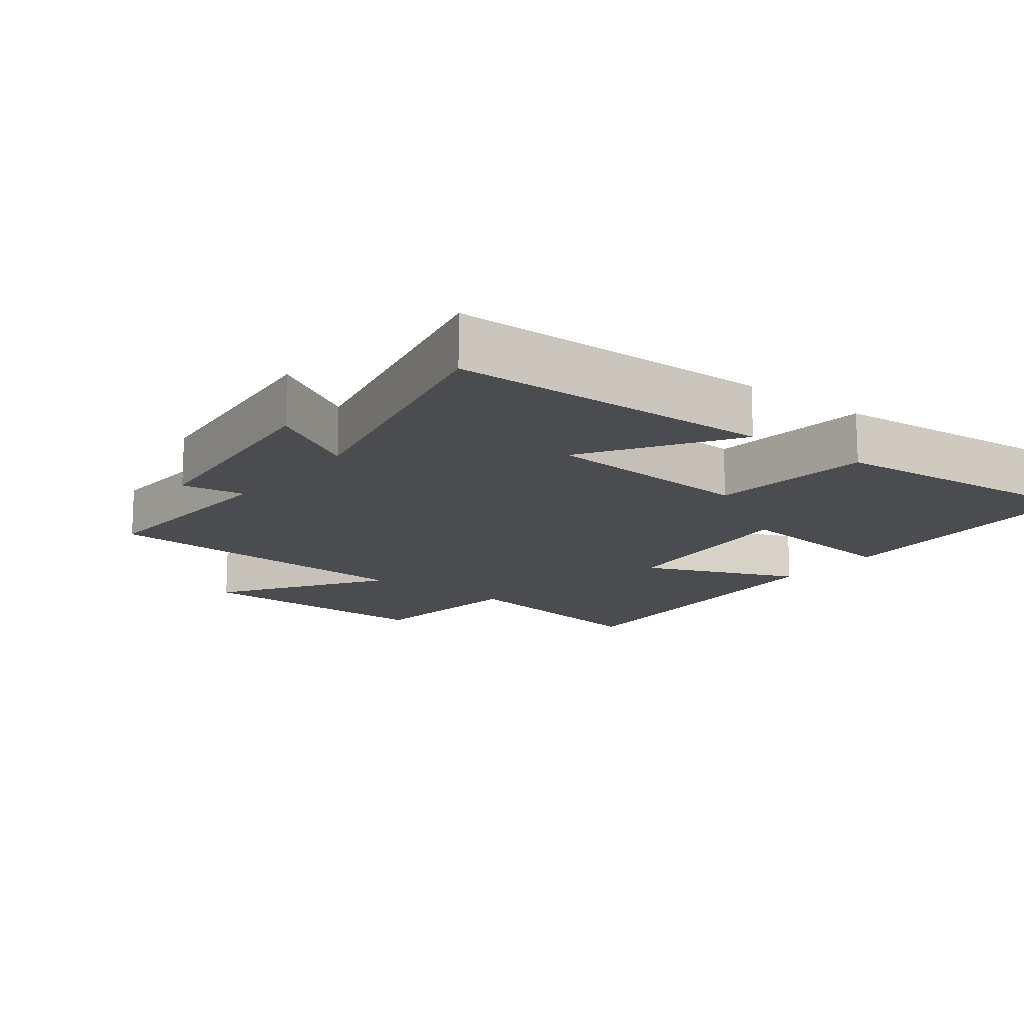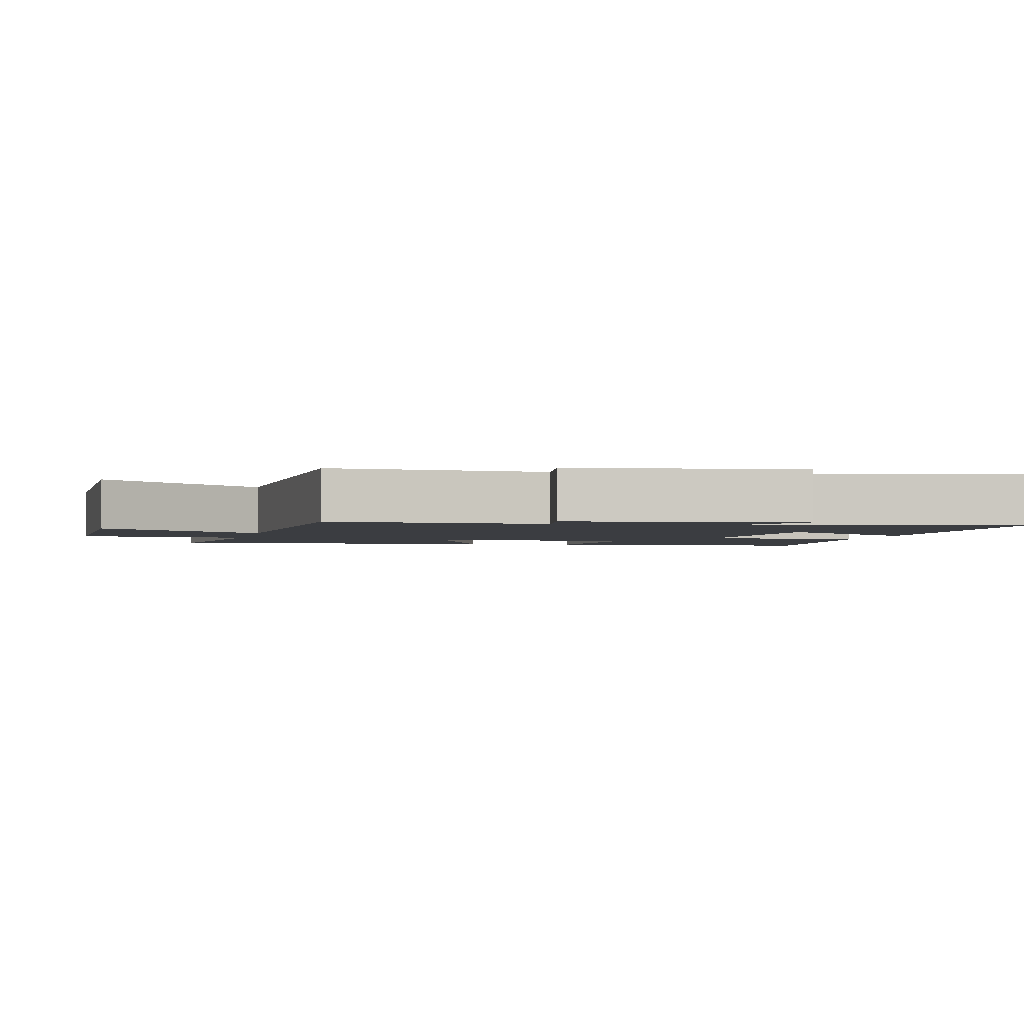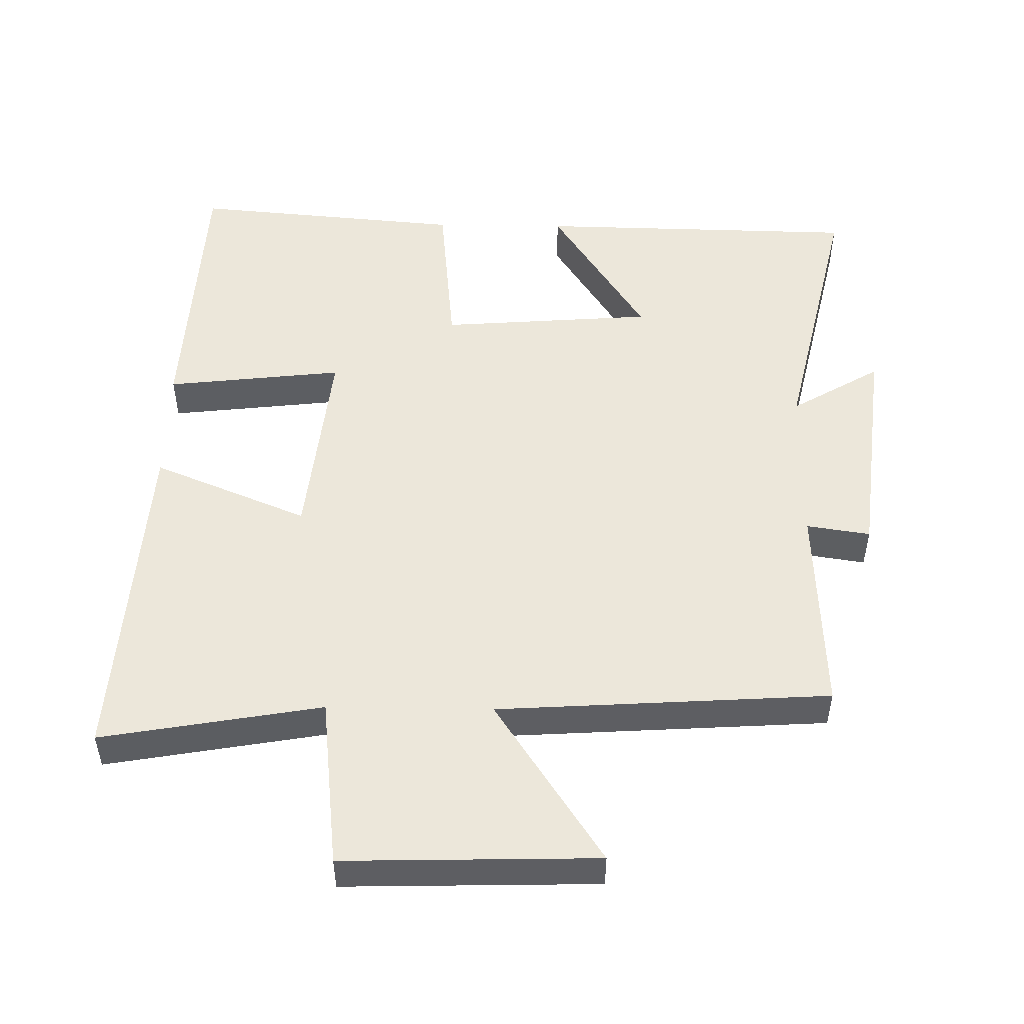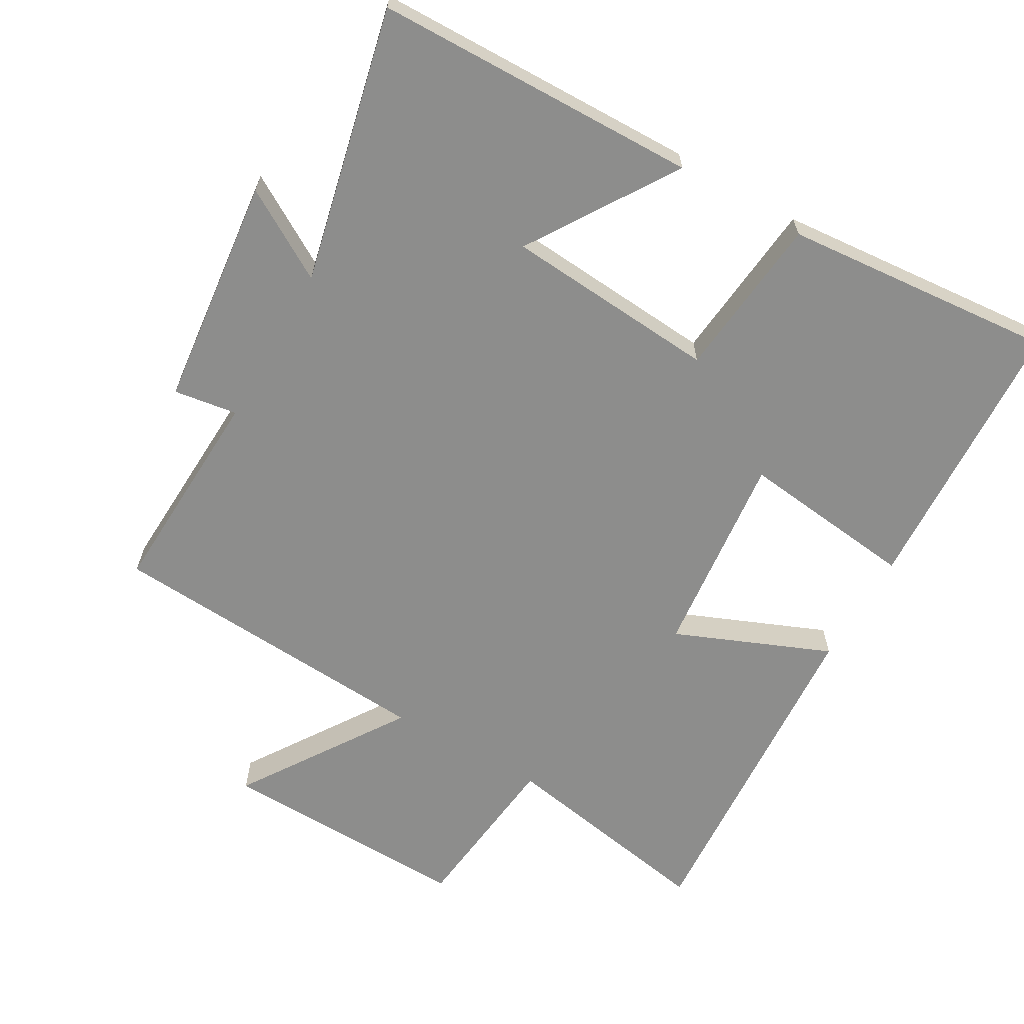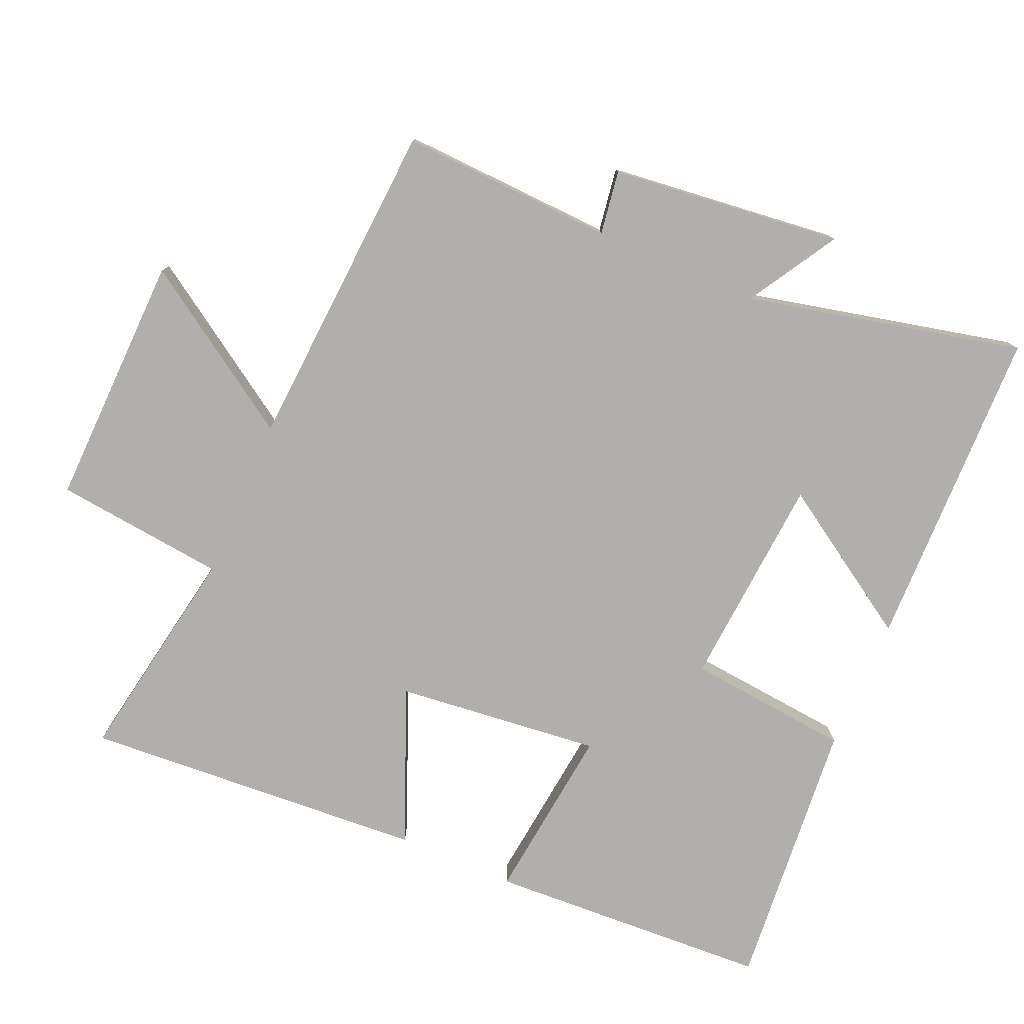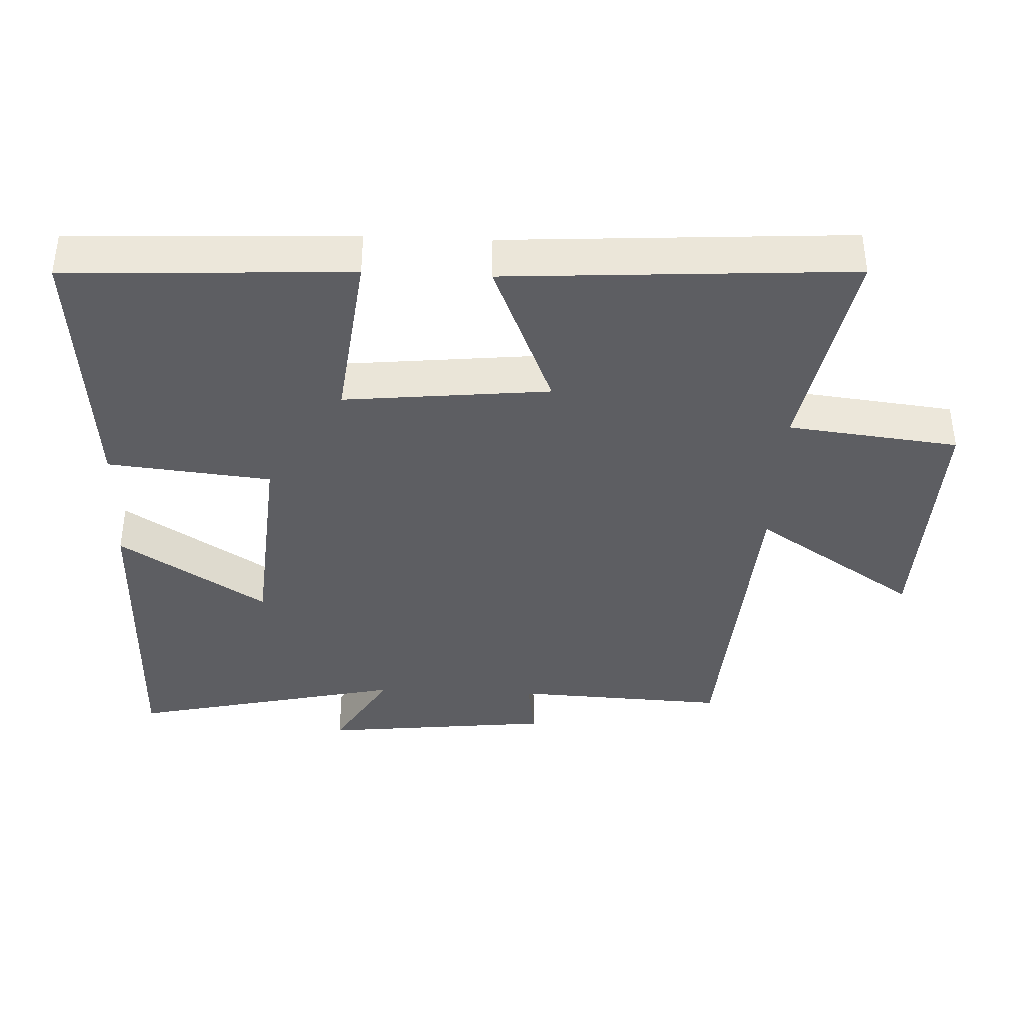
<metadata>
{"format":"obj","ext":"obj","renderer":"f3d","projection":"perspective","resolution":1024,"background":"white","views":[{"elev":-14.7,"azim":-37.7,"up":"+Y"},{"elev":-2.4,"azim":-102.8,"up":"+Y"},{"elev":50.7,"azim":-179.1,"up":"+Y"},{"elev":-64.4,"azim":-29.9,"up":"+Y"},{"elev":-78.1,"azim":-113.4,"up":"+Y"},{"elev":-38.6,"azim":87.3,"up":"+Y"}]}
</metadata>
<code>
v -0.592 0.07 0.491
v -0.118 0.07 0.5
v -0.256 0.07 0.285
v 0.056 0.07 0.261
v 0.08 0.07 0.5
v 0.479 0.07 0.535
v 0.5 0.07 0.121
v 0.241 0.07 0.151
v 0.273 0.07 -0.149
v 0.5 0.07 -0.055
v 0.533 0.07 -0.557
v 0.211 0.07 -0.5
v 0.183 0.07 -0.75
v -0.187 0.07 -0.74
v -0.029 0.07 -0.5
v -0.514 0.07 -0.469
v -0.5 0.07 -0.157
v -0.593 0.07 -0.171
v -0.631 0.07 0.167
v -0.5 0.07 0.089
v -0.592 0 0.491
v -0.118 0 0.5
v -0.256 0 0.285
v 0.056 0 0.261
v 0.08 0 0.5
v 0.479 0 0.535
v 0.5 0 0.121
v 0.241 0 0.151
v 0.273 0 -0.149
v 0.5 0 -0.055
v 0.533 0 -0.557
v 0.211 0 -0.5
v 0.183 0 -0.75
v -0.187 0 -0.74
v -0.029 0 -0.5
v -0.514 0 -0.469
v -0.5 0 -0.157
v -0.593 0 -0.171
v -0.631 0 0.167
v -0.5 0 0.089
f 17 18 19 20
f 15 16 17
f 15 17 20
f 12 13 14 15
f 12 15 20 1
f 9 10 11 12
f 8 9 12
f 5 6 7 8
f 4 5 8 12
f 3 4 12
f 1 2 3
f 1 3 12
f 40 39 38 37
f 37 36 35
f 40 37 35
f 35 34 33 32
f 21 40 35 32
f 32 31 30 29
f 32 29 28
f 28 27 26 25
f 32 28 25 24
f 32 24 23
f 23 22 21
f 32 23 21
f 1 21 22 2
f 2 22 23 3
f 3 23 24 4
f 4 24 25 5
f 5 25 26 6
f 6 26 27 7
f 7 27 28 8
f 8 28 29 9
f 9 29 30 10
f 10 30 31 11
f 11 31 32 12
f 12 32 33 13
f 13 33 34 14
f 14 34 35 15
f 15 35 36 16
f 16 36 37 17
f 17 37 38 18
f 18 38 39 19
f 19 39 40 20
f 20 40 21 1

</code>
